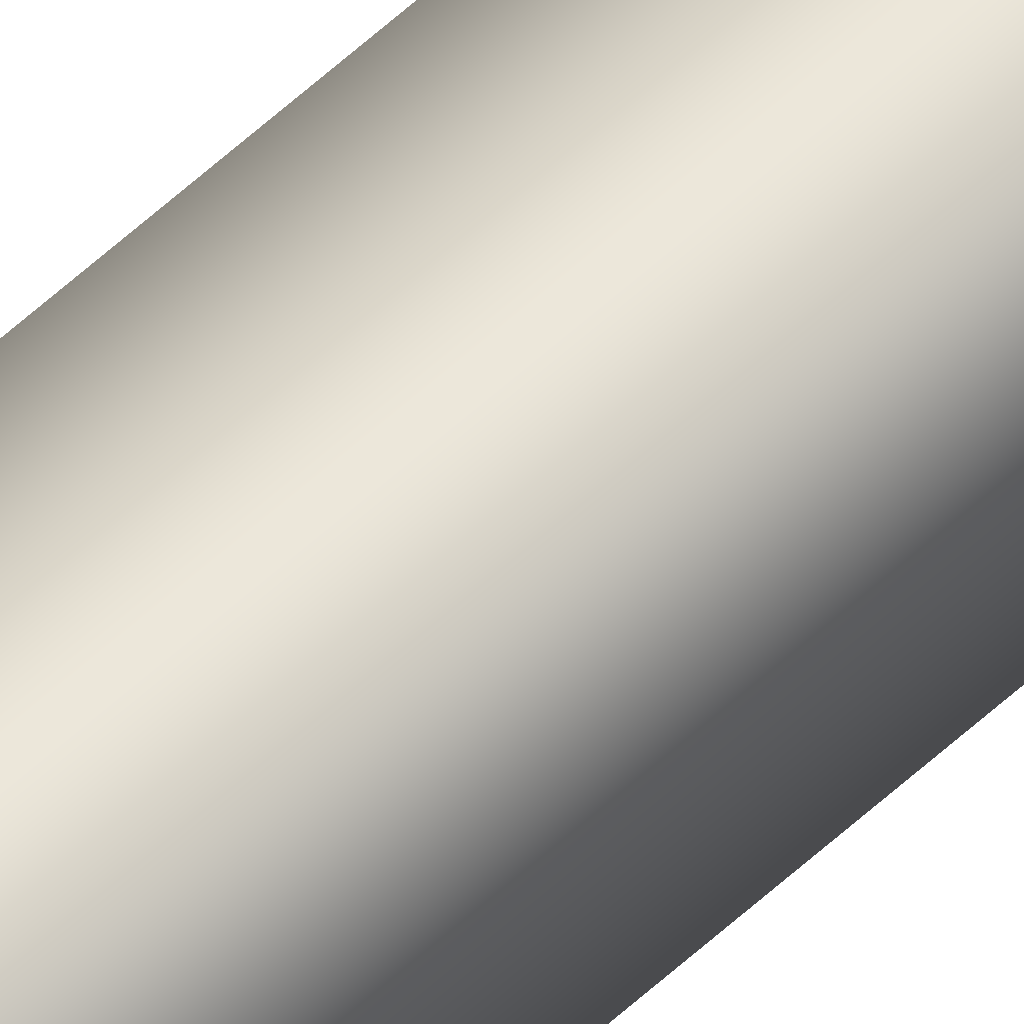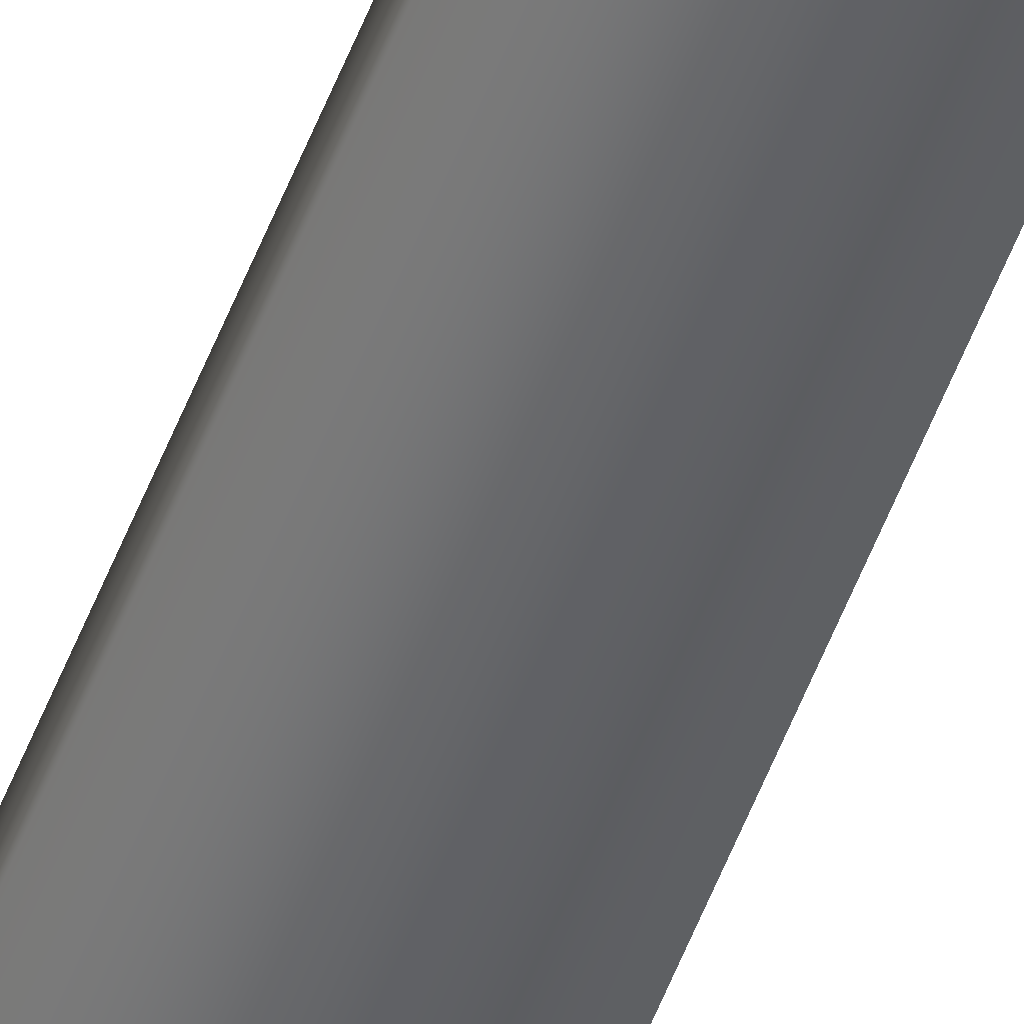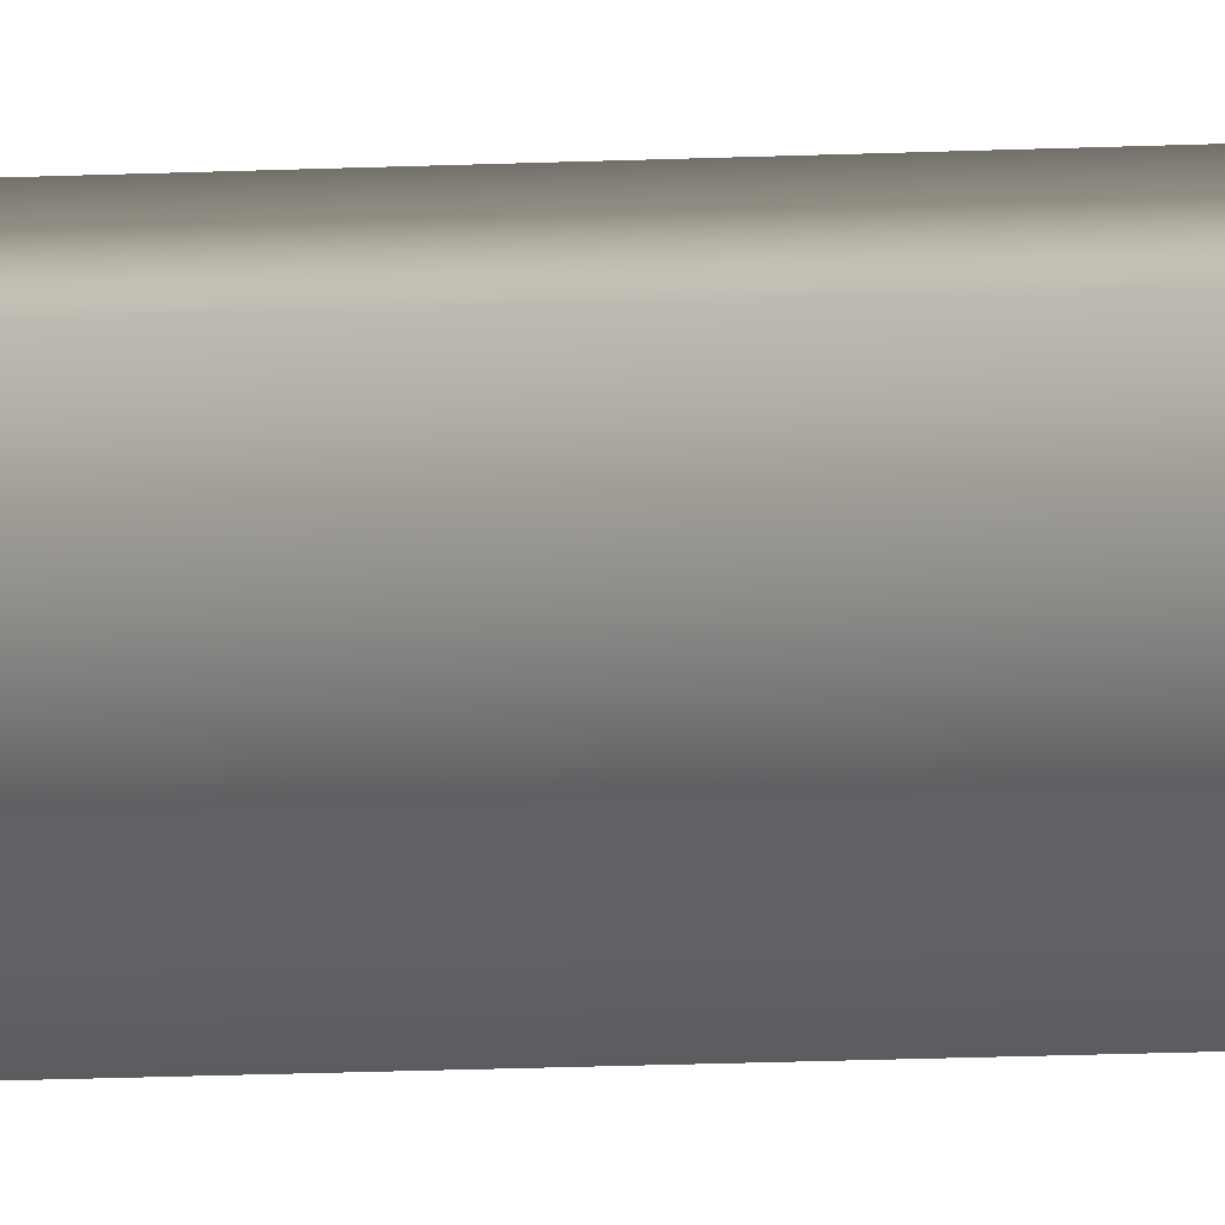
<metadata>
{"format":"obj","ext":"obj","renderer":"f3d","projection":"perspective","resolution":1024,"background":"white","views":[{"elev":51.1,"azim":43.7,"up":"+Z"},{"elev":-49.6,"azim":160.5,"up":"+Z"},{"elev":-1.3,"azim":-41.4,"up":"+Z"}]}
</metadata>
<code>
v -41.64 39.25 72.38
v -41.64 46.75 72.38
v -41.63 39.25 72.34
v -41.63 46.75 72.34
v -41.59 46.75 72.35
v -41.6 46.75 72.39
v -41.59 39.25 72.35
v -41.6 39.25 72.39
f 1 2 3
f 3 2 4
f 5 4 6
f 6 4 2
f 3 4 7
f 7 4 5
f 8 6 1
f 1 6 2
f 1 3 8
f 8 3 7
f 7 5 8
f 8 5 6

</code>
